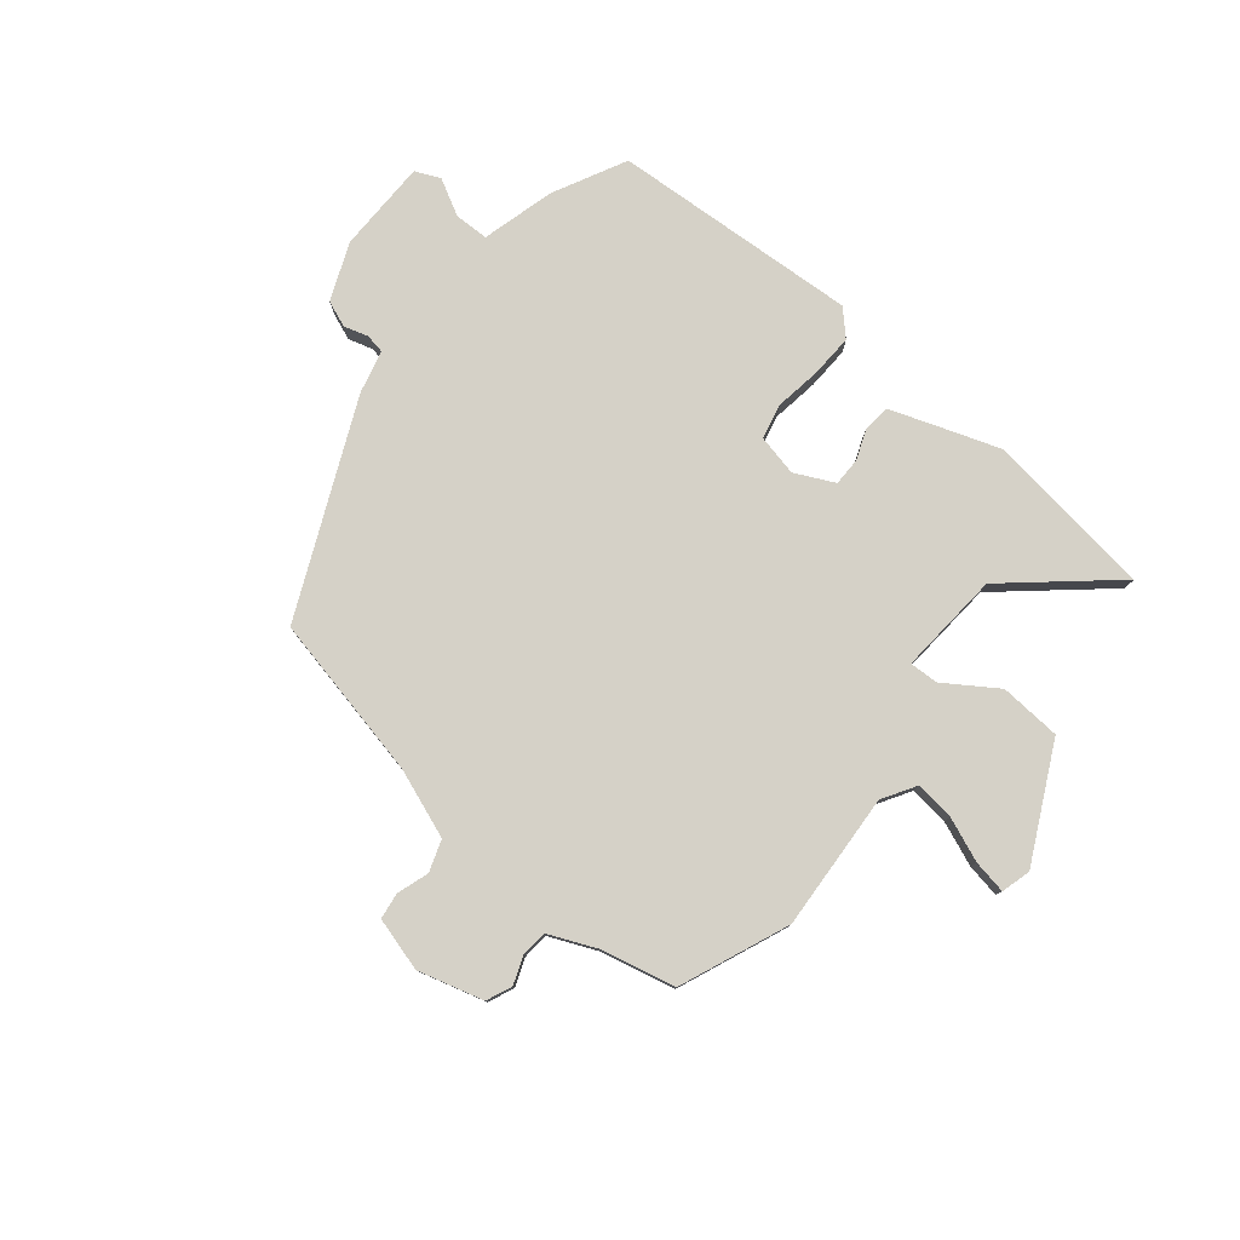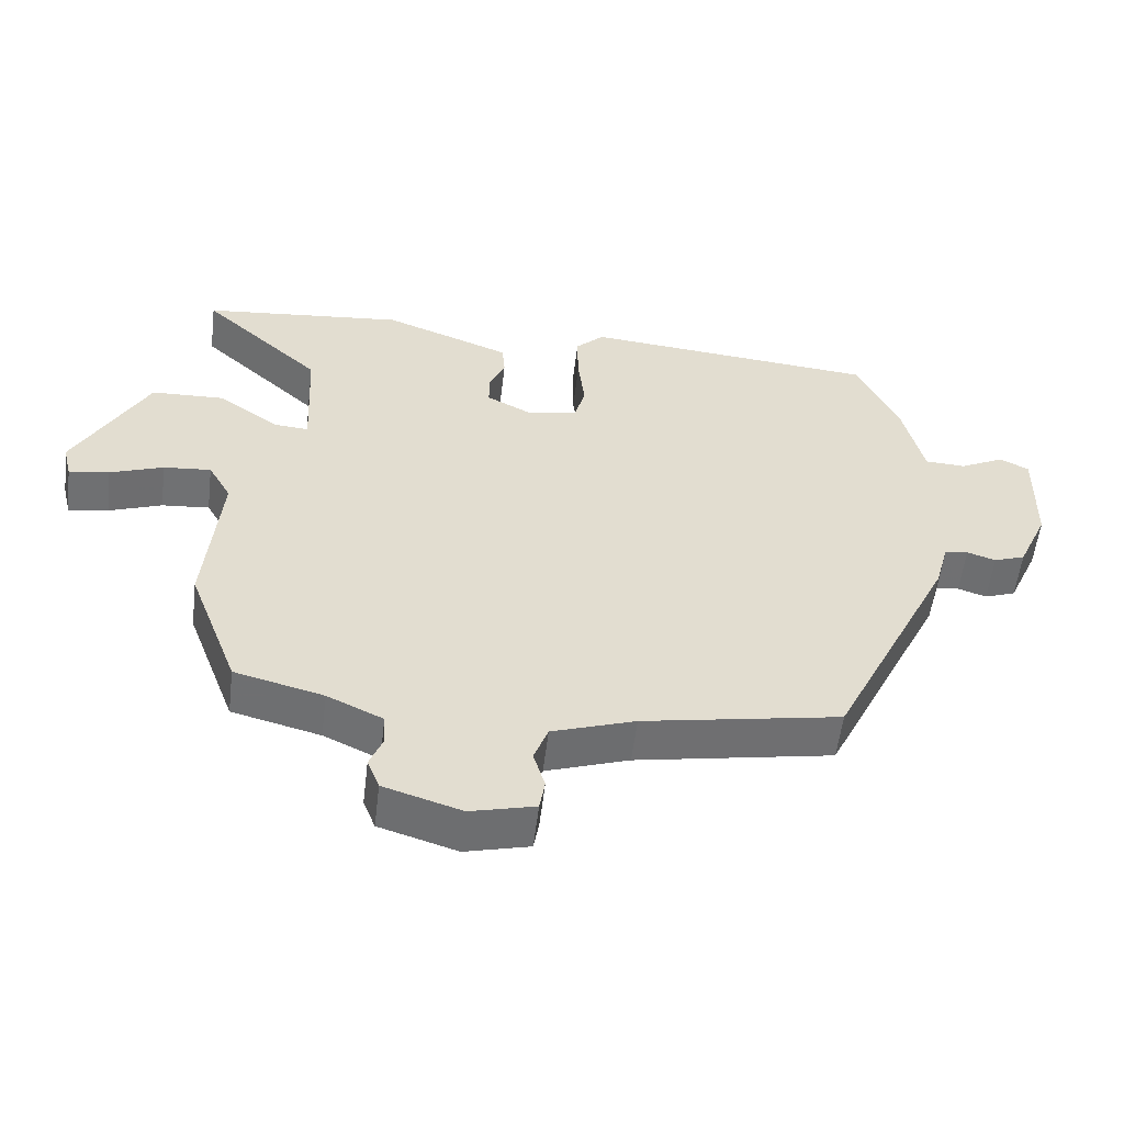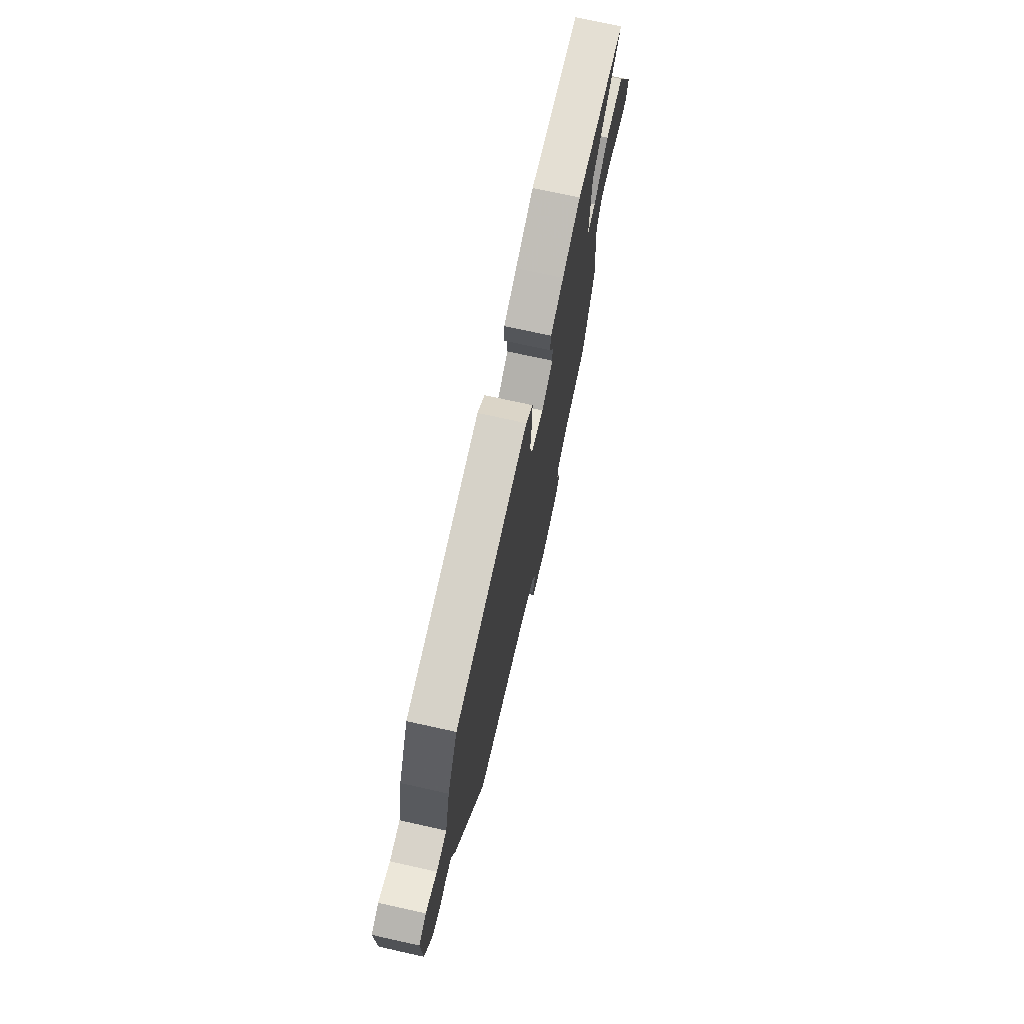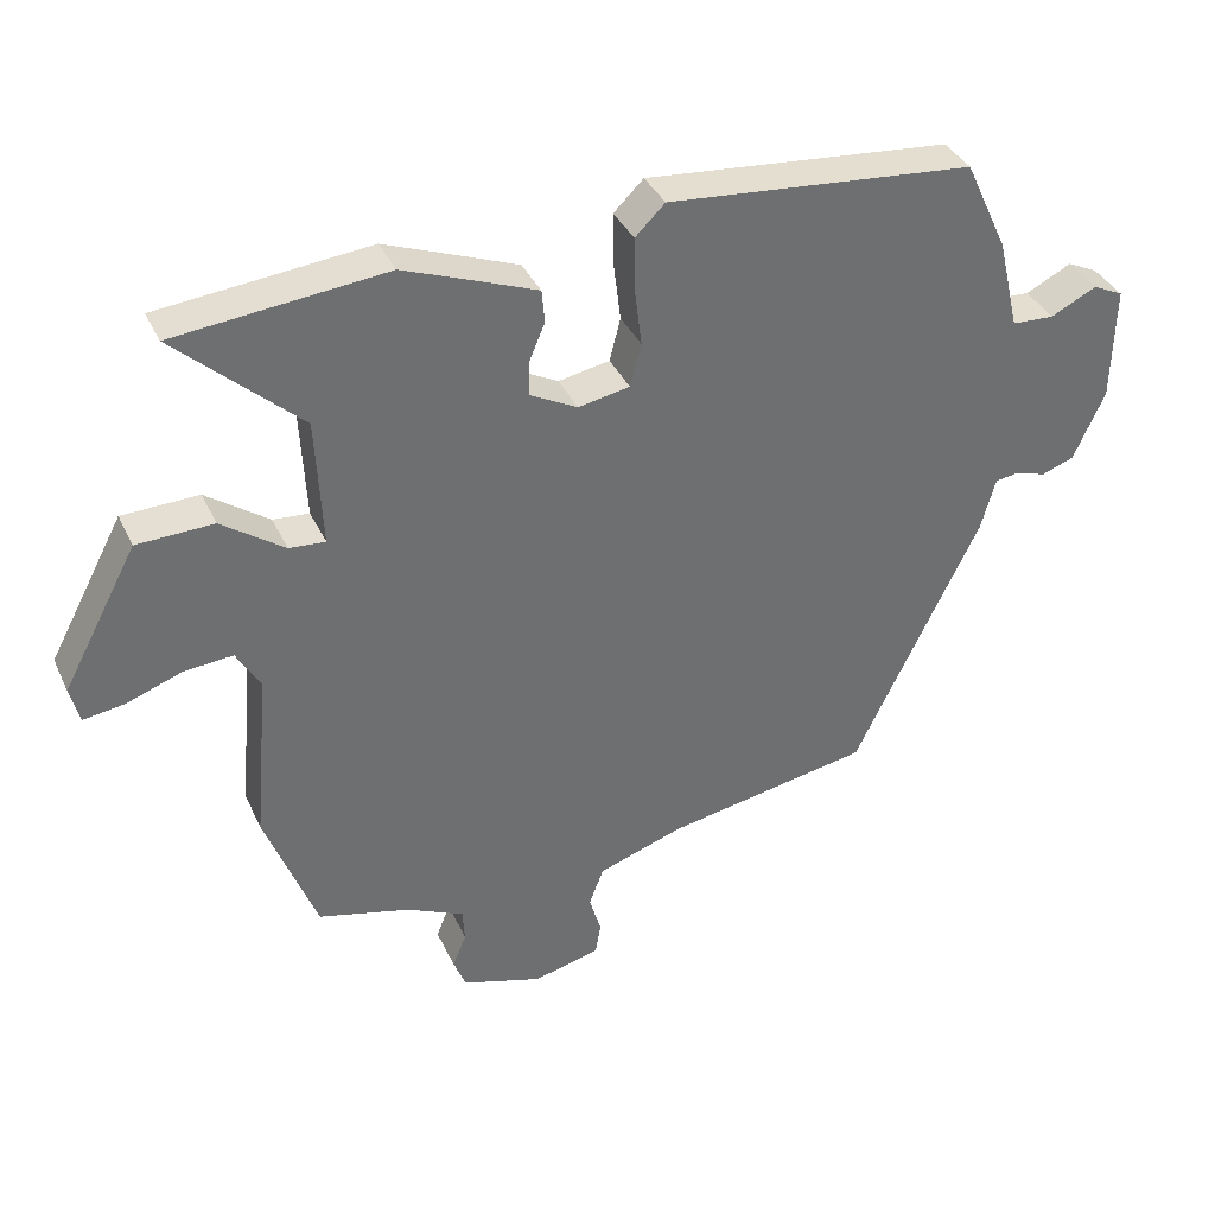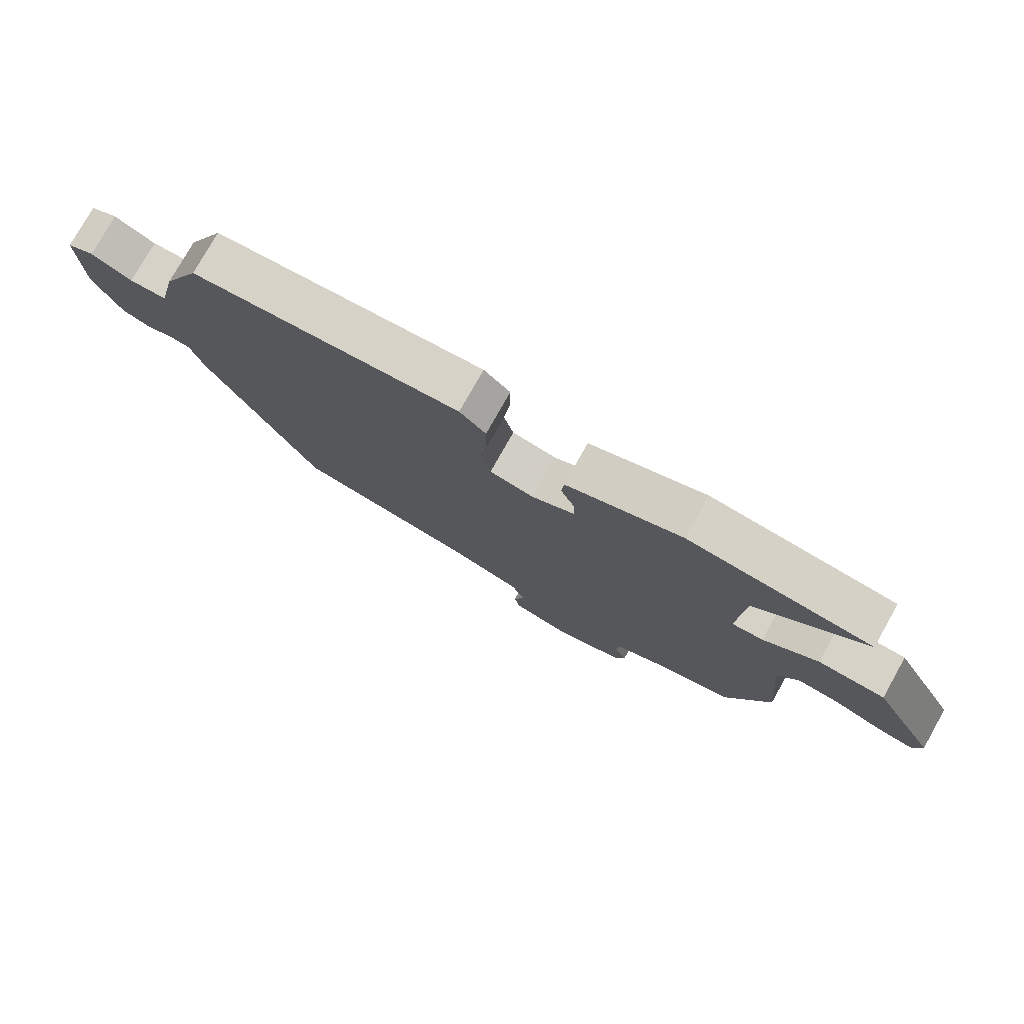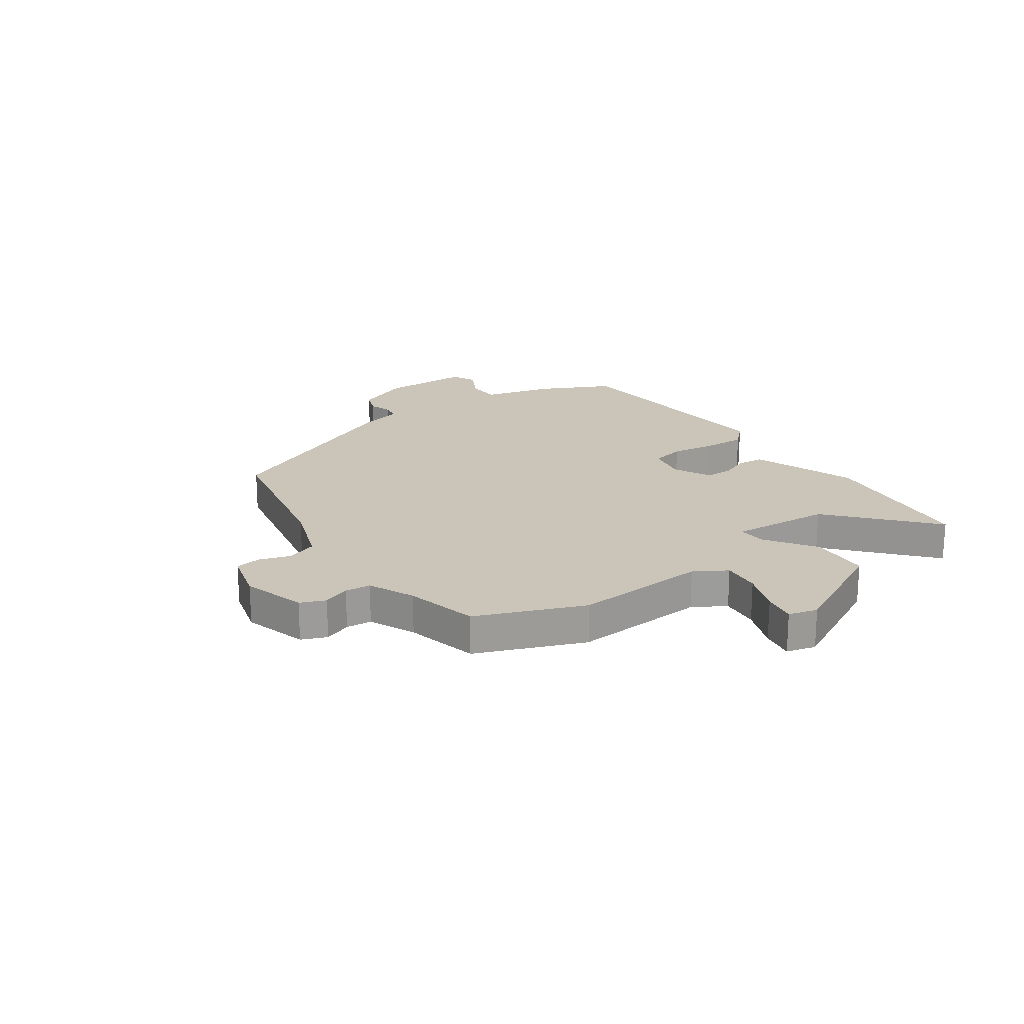
<metadata>
{"format":"obj","ext":"obj","renderer":"f3d","projection":"perspective","resolution":1024,"background":"white","views":[{"elev":78.9,"azim":-139.1,"up":"+Y"},{"elev":-55.5,"azim":-6.8,"up":"+Z"},{"elev":72.7,"azim":102.5,"up":"+Z"},{"elev":36.9,"azim":-22.8,"up":"+Z"},{"elev":77.6,"azim":-150.6,"up":"+Z"},{"elev":20.4,"azim":-123.9,"up":"+Y"}]}
</metadata>
<code>
v -0.496 0.07 -0.511
v -0.57 0.07 -0.314
v -0.548 0.07 -0.069
v -0.582 0.07 -0.009
v -0.653 0.07 -0.015
v -0.732 0.07 -0.044
v -0.792 0.07 -0.053
v -0.805 0.07 0
v -0.697 0.07 0.201
v -0.587 0.07 0.205
v -0.497 0.07 0.141
v -0.445 0.07 0.137
v -0.454 0.07 0.322
v -0.633 0.07 0.486
v -0.33 0.07 0.517
v -0.219 0.07 0.475
v -0.139 0.07 0.444
v -0.135 0.07 0.396
v -0.158 0.07 0.342
v -0.159 0.07 0.292
v -0.09 0.07 0.256
v -0.016 0.07 0.27
v 0 0.07 0.332
v -0.01 0.07 0.415
v -0.011 0.07 0.492
v 0.032 0.07 0.534
v 0.474 0.07 0.494
v 0.536 0.07 0.362
v 0.567 0.07 0.231
v 0.628 0.07 0.228
v 0.694 0.07 0.261
v 0.738 0.07 0.24
v 0.735 0.07 0.074
v 0.69 0.07 -0.026
v 0.643 0.07 -0.043
v 0.6 0.07 -0.029
v 0.565 0.07 -0.034
v 0.544 0.07 -0.11
v 0.363 0.07 -0.482
v 0.068 0.07 -0.536
v -0.056 0.07 -0.578
v -0.077 0.07 -0.634
v -0.06 0.07 -0.691
v -0.068 0.07 -0.738
v -0.164 0.07 -0.762
v -0.28 0.07 -0.726
v -0.298 0.07 -0.68
v -0.278 0.07 -0.631
v -0.281 0.07 -0.584
v -0.364 0.07 -0.545
v -0.496 0 -0.511
v -0.57 0 -0.314
v -0.548 0 -0.069
v -0.582 0 -0.009
v -0.653 0 -0.015
v -0.732 0 -0.044
v -0.792 0 -0.053
v -0.805 0 0
v -0.697 0 0.201
v -0.587 0 0.205
v -0.497 0 0.141
v -0.445 0 0.137
v -0.454 0 0.322
v -0.633 0 0.486
v -0.33 0 0.517
v -0.219 0 0.475
v -0.139 0 0.444
v -0.135 0 0.396
v -0.158 0 0.342
v -0.159 0 0.292
v -0.09 0 0.256
v -0.016 0 0.27
v 0 0 0.332
v -0.01 0 0.415
v -0.011 0 0.492
v 0.032 0 0.534
v 0.474 0 0.494
v 0.536 0 0.362
v 0.567 0 0.231
v 0.628 0 0.228
v 0.694 0 0.261
v 0.738 0 0.24
v 0.735 0 0.074
v 0.69 0 -0.026
v 0.643 0 -0.043
v 0.6 0 -0.029
v 0.565 0 -0.034
v 0.544 0 -0.11
v 0.363 0 -0.482
v 0.068 0 -0.536
v -0.056 0 -0.578
v -0.077 0 -0.634
v -0.06 0 -0.691
v -0.068 0 -0.738
v -0.164 0 -0.762
v -0.28 0 -0.726
v -0.298 0 -0.68
v -0.278 0 -0.631
v -0.281 0 -0.584
v -0.364 0 -0.545
f 46 47 48
f 45 46 48
f 44 45 48
f 43 44 48
f 42 43 48
f 41 42 48 49
f 40 41 49 50
f 1 2 3
f 50 1 3
f 40 50 3
f 39 40 3
f 38 39 3
f 37 38 3
f 34 35 36
f 33 34 36
f 32 33 36
f 31 32 36
f 30 31 36
f 37 3 4
f 36 37 4
f 30 36 4
f 29 30 4
f 27 28 29
f 26 27 29
f 25 26 29
f 24 25 29
f 23 24 29
f 17 18 19
f 16 17 19
f 15 16 19
f 14 15 19
f 13 14 19
f 12 13 19 20
f 9 10 11
f 8 9 11
f 7 8 11
f 6 7 11
f 5 6 11
f 5 11 12
f 12 20 21
f 5 12 21
f 4 5 21
f 22 23 29
f 4 21 22 29
f 98 97 96
f 98 96 95
f 98 95 94
f 98 94 93
f 98 93 92
f 99 98 92 91
f 100 99 91 90
f 53 52 51
f 53 51 100
f 53 100 90
f 53 90 89
f 53 89 88
f 53 88 87
f 86 85 84
f 86 84 83
f 86 83 82
f 86 82 81
f 86 81 80
f 54 53 87
f 54 87 86
f 54 86 80
f 54 80 79
f 79 78 77
f 79 77 76
f 79 76 75
f 79 75 74
f 79 74 73
f 69 68 67
f 69 67 66
f 69 66 65
f 69 65 64
f 69 64 63
f 70 69 63 62
f 61 60 59
f 61 59 58
f 61 58 57
f 61 57 56
f 61 56 55
f 62 61 55
f 71 70 62
f 71 62 55
f 71 55 54
f 79 73 72
f 79 72 71 54
f 1 51 52 2
f 2 52 53 3
f 3 53 54 4
f 4 54 55 5
f 5 55 56 6
f 6 56 57 7
f 7 57 58 8
f 8 58 59 9
f 9 59 60 10
f 10 60 61 11
f 11 61 62 12
f 12 62 63 13
f 13 63 64 14
f 14 64 65 15
f 15 65 66 16
f 16 66 67 17
f 17 67 68 18
f 18 68 69 19
f 19 69 70 20
f 20 70 71 21
f 21 71 72 22
f 22 72 73 23
f 23 73 74 24
f 24 74 75 25
f 25 75 76 26
f 26 76 77 27
f 27 77 78 28
f 28 78 79 29
f 29 79 80 30
f 30 80 81 31
f 31 81 82 32
f 32 82 83 33
f 33 83 84 34
f 34 84 85 35
f 35 85 86 36
f 36 86 87 37
f 37 87 88 38
f 38 88 89 39
f 39 89 90 40
f 40 90 91 41
f 41 91 92 42
f 42 92 93 43
f 43 93 94 44
f 44 94 95 45
f 45 95 96 46
f 46 96 97 47
f 47 97 98 48
f 48 98 99 49
f 49 99 100 50
f 50 100 51 1

</code>
